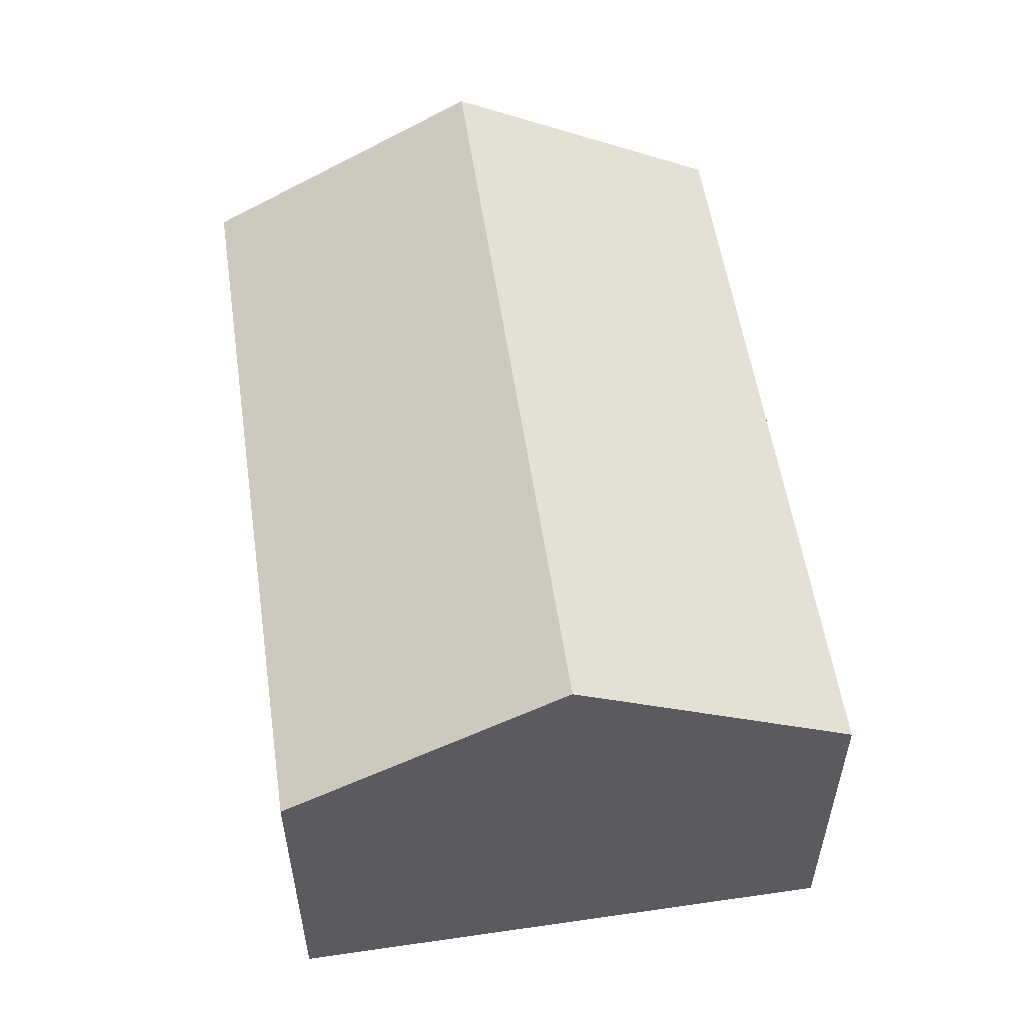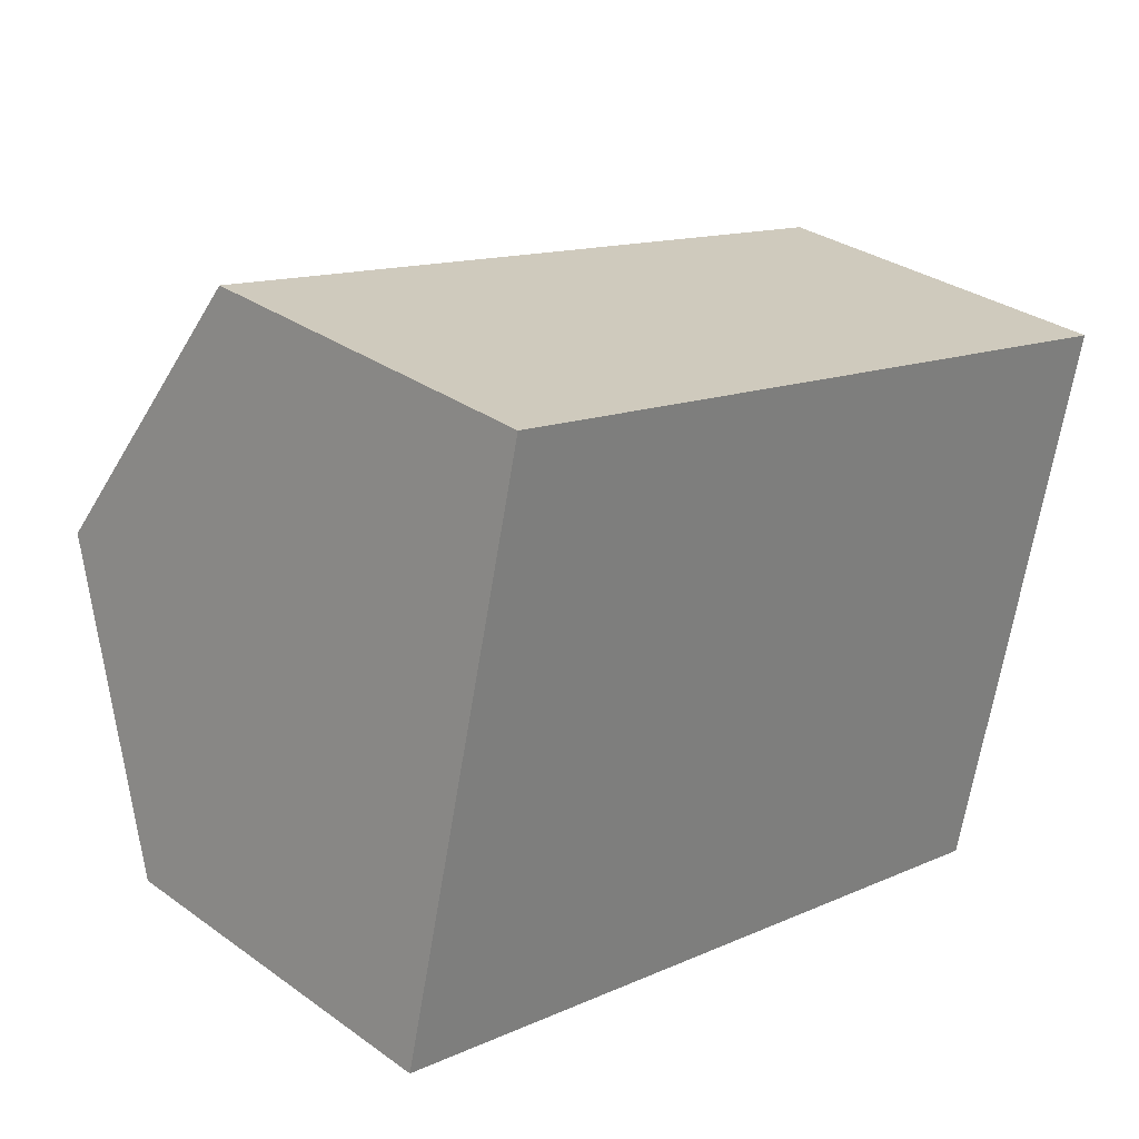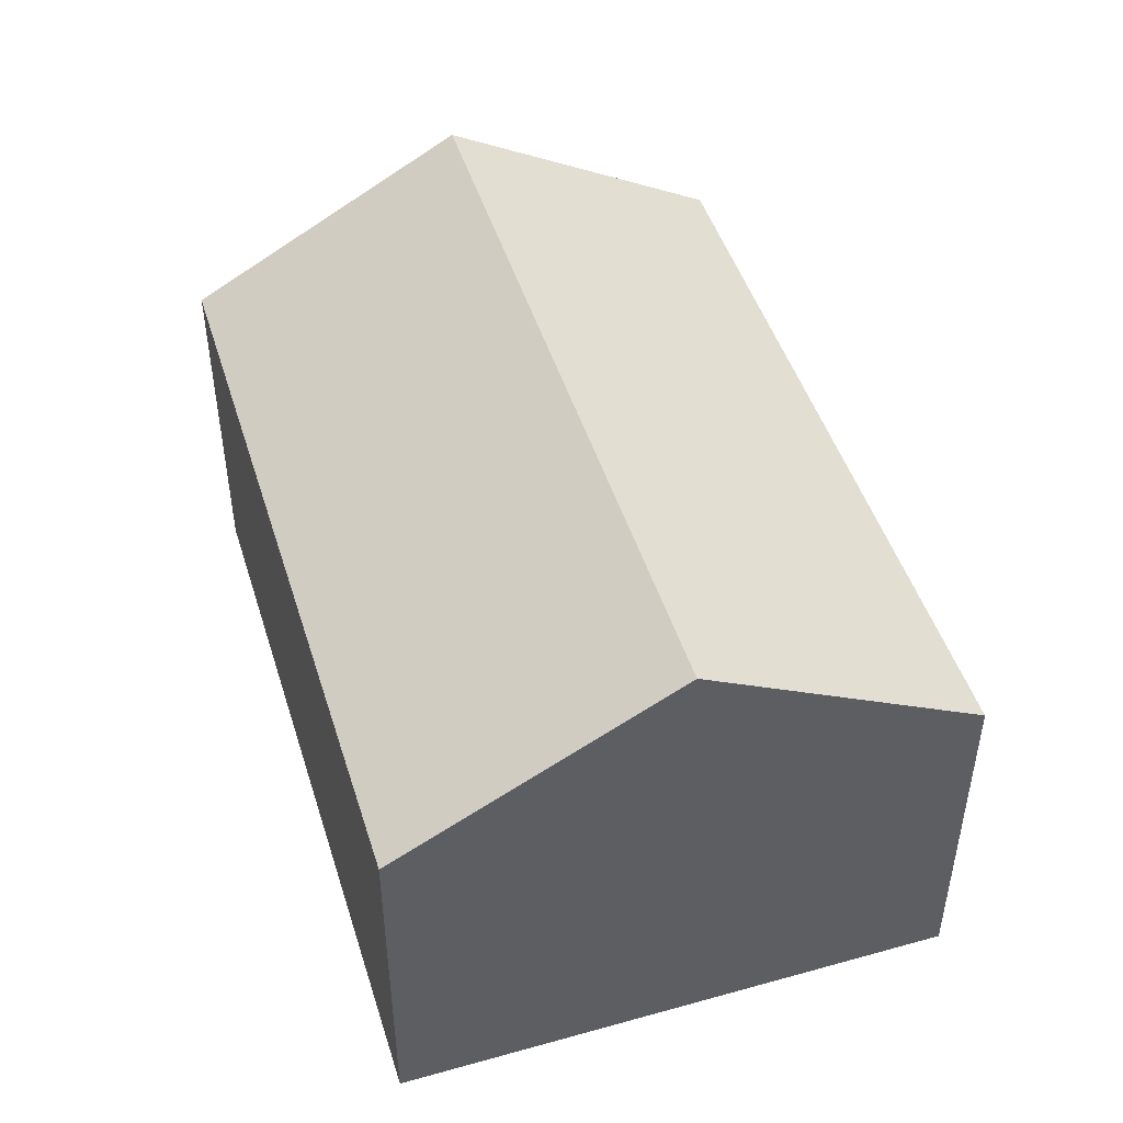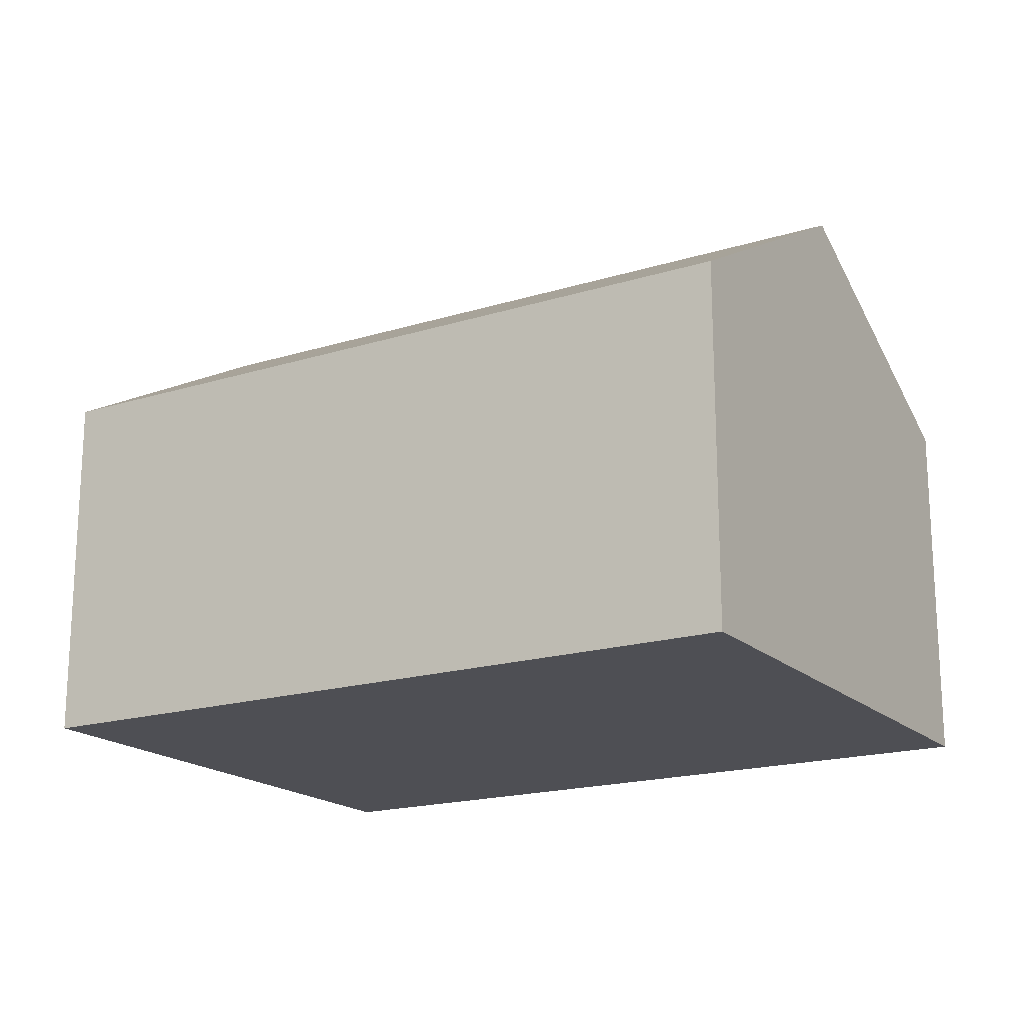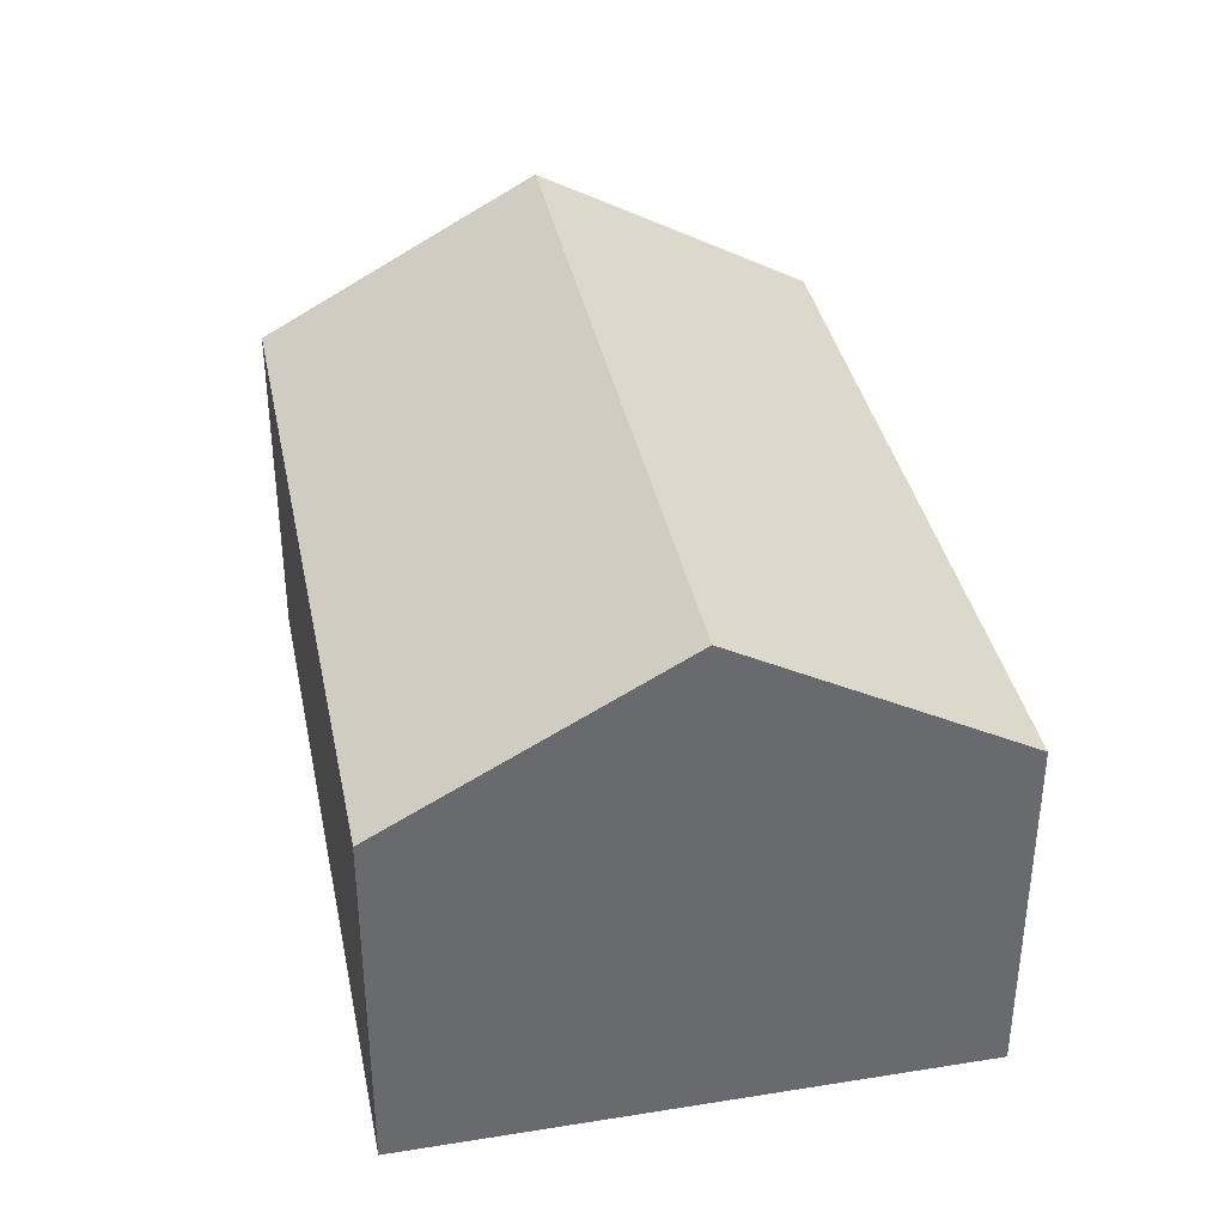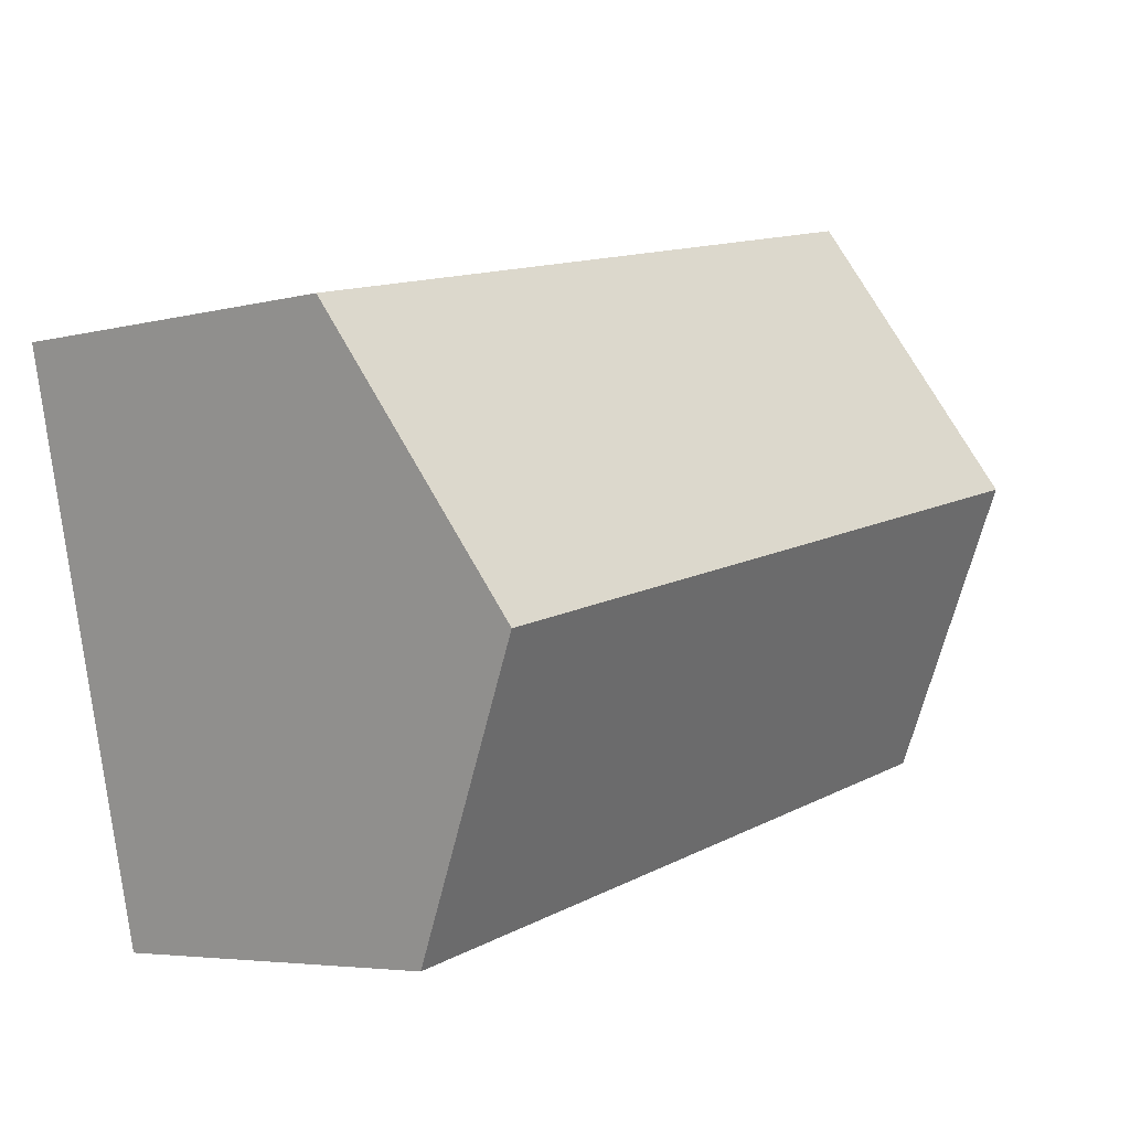
<metadata>
{"format":"obj","ext":"obj","renderer":"f3d","projection":"perspective","resolution":1024,"background":"white","views":[{"elev":55.5,"azim":-85.2,"up":"+Y"},{"elev":31.3,"azim":-44.7,"up":"+Z"},{"elev":47.6,"azim":-94.0,"up":"+Y"},{"elev":-18.3,"azim":44.1,"up":"+Y"},{"elev":37.4,"azim":-88.2,"up":"+Y"},{"elev":-4.9,"azim":129.6,"up":"+Z"}]}
</metadata>
<code>
v  5.996 3.779 0.733
v  0.968 2.636 4.057
v  6.468 2.649 2.746
v  0.483 3.779 2.024
v  5.52 2.641 -1.293
v  0 2.641 1.617e-16
v  5.52 7.917e-17 -1.293
v  0 0 0
v  0.483 -1.239e-16 2.024
v  0.968 -2.484e-16 4.057
v  6.468 -1.681e-16 2.746
v  5.996 -4.488e-17 0.733
g defaultobject
f 1 2 3
f 2 1 4
f 5 4 1
f 4 5 6
f 7 6 5
f 6 7 8
f 8 4 6
f 4 8 2
f 2 8 9
f 2 9 10
f 2 11 3
f 11 2 10
f 1 7 5
f 7 1 3
f 7 3 12
f 12 3 11
f 7 9 8
f 9 7 12
f 9 12 10
f 10 12 11

</code>
